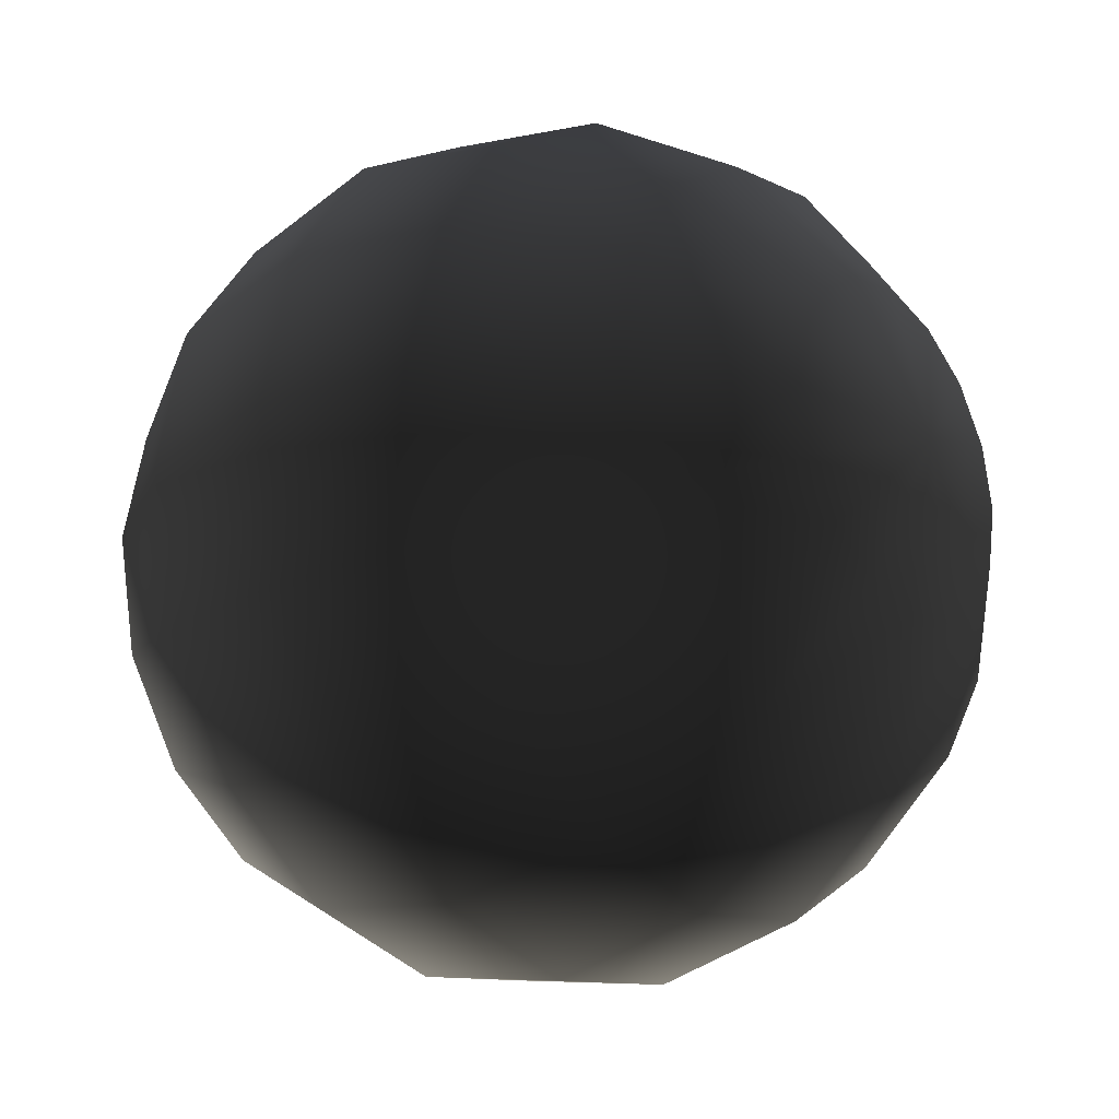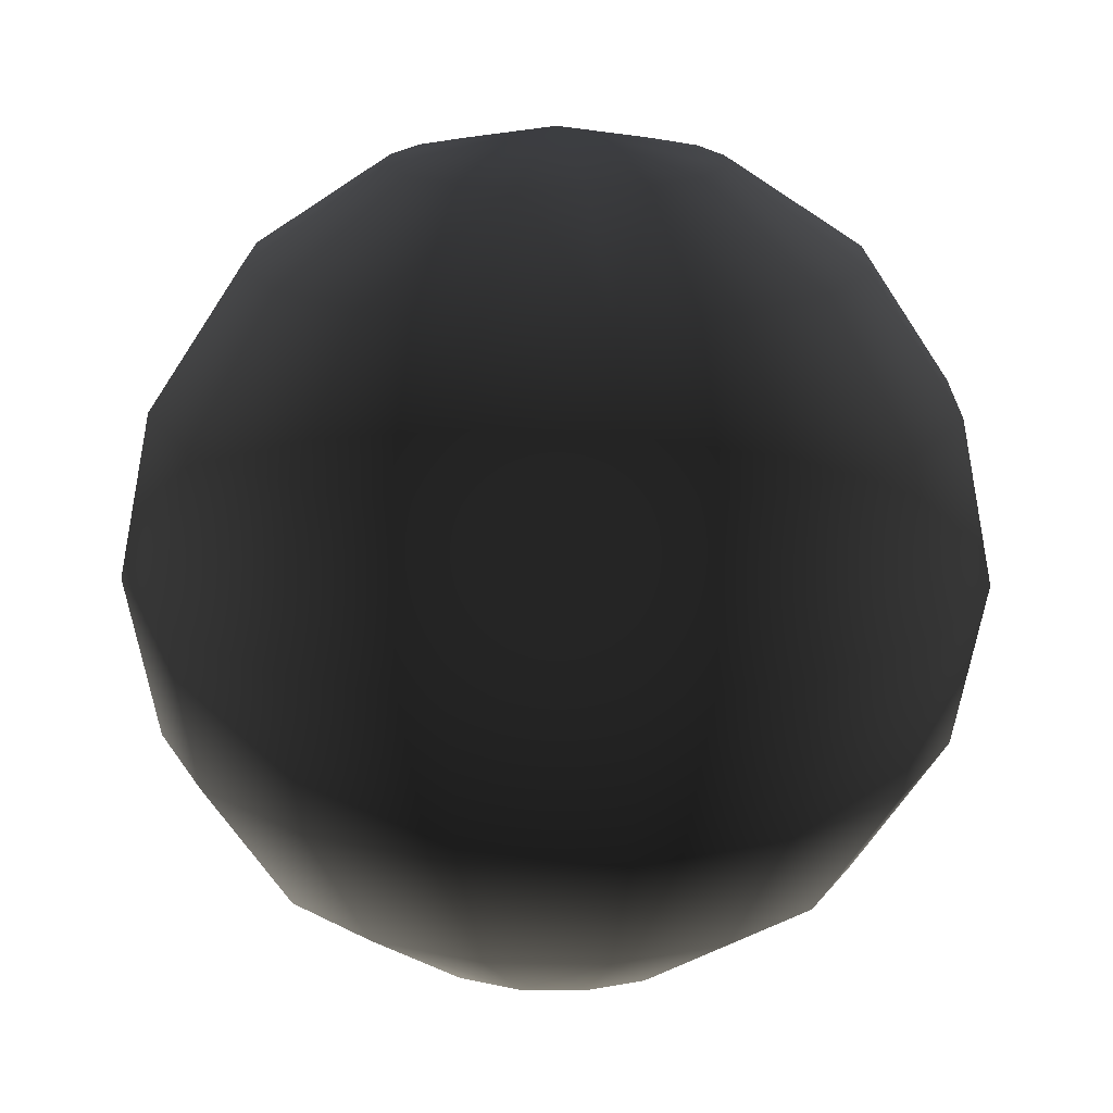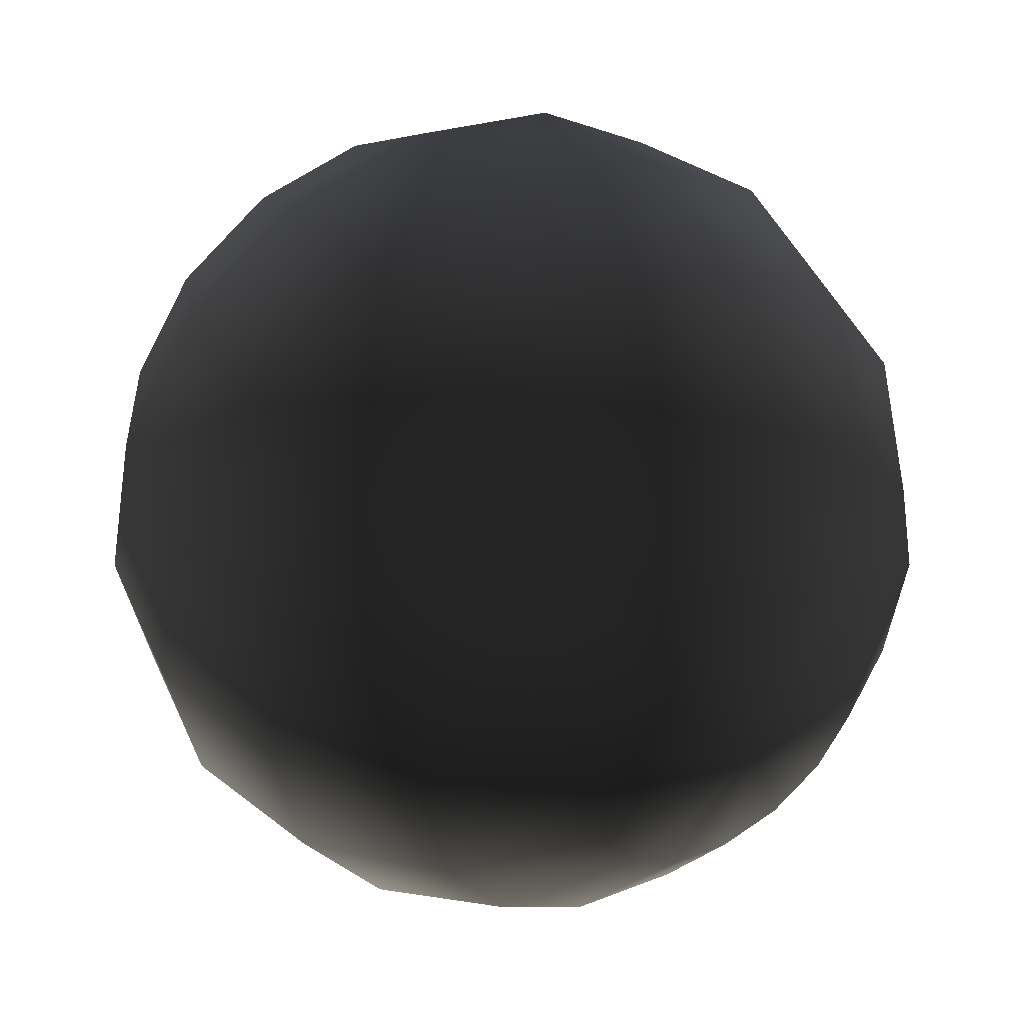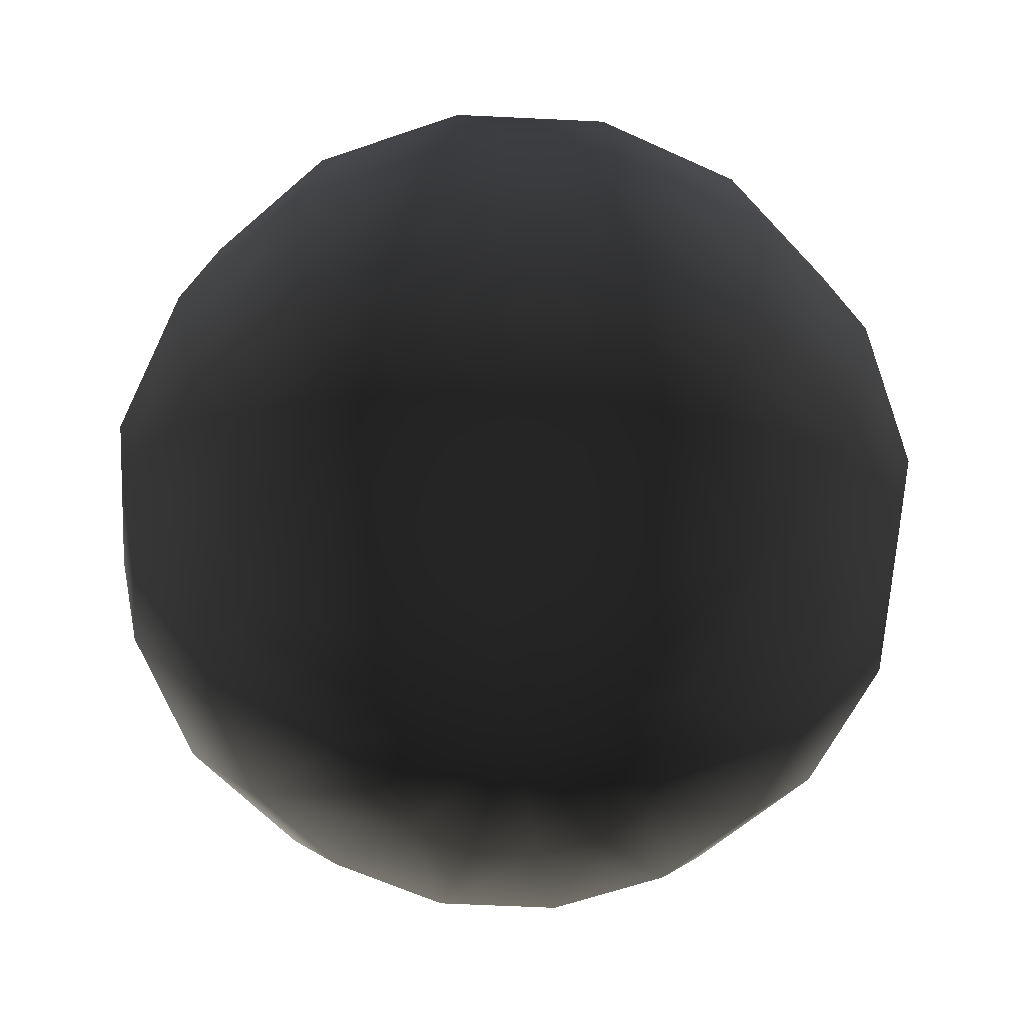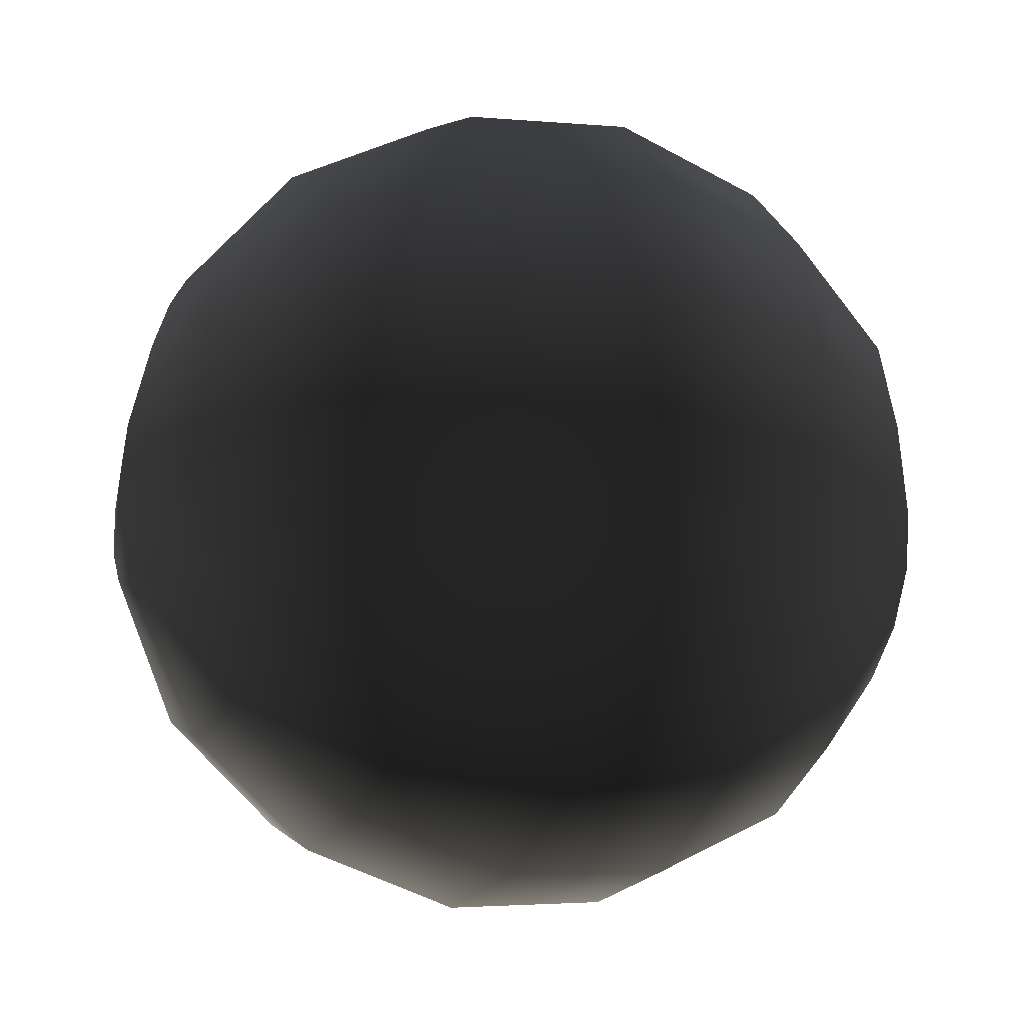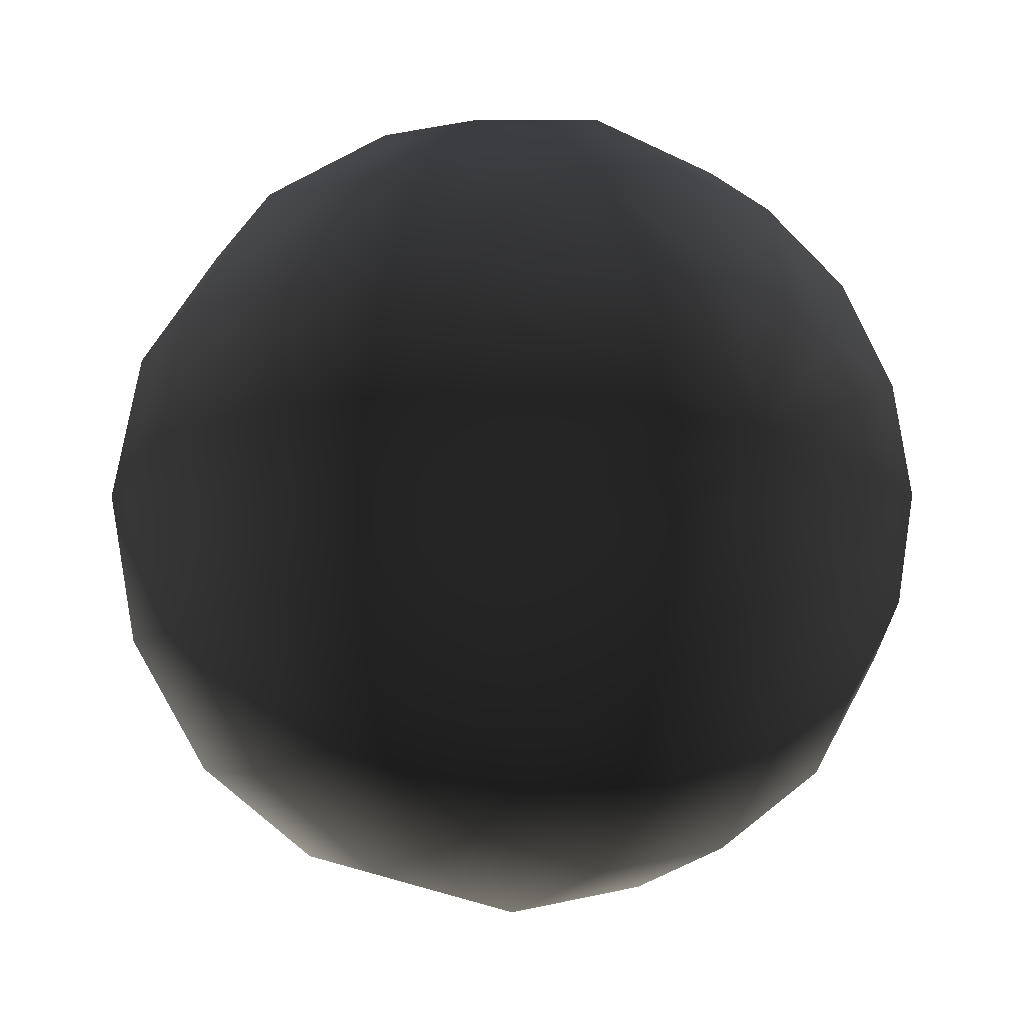
<metadata>
{"format":"obj","ext":"obj","renderer":"f3d","projection":"perspective","resolution":1024,"background":"white","views":[{"elev":-24.2,"azim":128.1,"up":"+Z"},{"elev":17.2,"azim":-32.1,"up":"+Y"},{"elev":41.9,"azim":146.2,"up":"+Z"},{"elev":-60.1,"azim":143.4,"up":"+Y"},{"elev":-32.7,"azim":-112.9,"up":"+Z"},{"elev":-11.8,"azim":146.5,"up":"+Z"}]}
</metadata>
<code>
v 0.3827 0.9239 0
v 0.3536 0.9239 0.1464
v 0.2706 0.9239 0.2706
v 0.1464 0.9239 0.3536
v 2.343e-17 0.9239 0.3827
v -0.1464 0.9239 0.3536
v -0.2706 0.9239 0.2706
v -0.3536 0.9239 0.1464
v -0.3827 0.9239 4.687e-17
v -0.3536 0.9239 -0.1464
v -0.2706 0.9239 -0.2706
v -0.1464 0.9239 -0.3536
v -7.03e-17 0.9239 -0.3827
v 0.1464 0.9239 -0.3536
v 0.2706 0.9239 -0.2706
v 0.3536 0.9239 -0.1464
v 0.7071 0.7071 0
v 0.6533 0.7071 0.2706
v 0.5 0.7071 0.5
v 0.2706 0.7071 0.6533
v 4.33e-17 0.7071 0.7071
v -0.2706 0.7071 0.6533
v -0.5 0.7071 0.5
v -0.6533 0.7071 0.2706
v -0.7071 0.7071 8.66e-17
v -0.6533 0.7071 -0.2706
v -0.5 0.7071 -0.5
v -0.2706 0.7071 -0.6533
v -1.299e-16 0.7071 -0.7071
v 0.2706 0.7071 -0.6533
v 0.5 0.7071 -0.5
v 0.6533 0.7071 -0.2706
v 0.9239 0.3827 0
v 0.8536 0.3827 0.3536
v 0.6533 0.3827 0.6533
v 0.3536 0.3827 0.8536
v 5.657e-17 0.3827 0.9239
v -0.3536 0.3827 0.8536
v -0.6533 0.3827 0.6533
v -0.8536 0.3827 0.3536
v -0.9239 0.3827 1.131e-16
v -0.8536 0.3827 -0.3536
v -0.6533 0.3827 -0.6533
v -0.3536 0.3827 -0.8536
v -1.697e-16 0.3827 -0.9239
v 0.3536 0.3827 -0.8536
v 0.6533 0.3827 -0.6533
v 0.8536 0.3827 -0.3536
v 1 6.123e-17 0
v 0.9239 6.123e-17 0.3827
v 0.7071 6.123e-17 0.7071
v 0.3827 6.123e-17 0.9239
v 6.123e-17 6.123e-17 1
v -0.3827 6.123e-17 0.9239
v -0.7071 6.123e-17 0.7071
v -0.9239 6.123e-17 0.3827
v -1 6.123e-17 1.225e-16
v -0.9239 6.123e-17 -0.3827
v -0.7071 6.123e-17 -0.7071
v -0.3827 6.123e-17 -0.9239
v -1.837e-16 6.123e-17 -1
v 0.3827 6.123e-17 -0.9239
v 0.7071 6.123e-17 -0.7071
v 0.9239 6.123e-17 -0.3827
v 0.9239 -0.3827 0
v 0.8536 -0.3827 0.3536
v 0.6533 -0.3827 0.6533
v 0.3536 -0.3827 0.8536
v 5.657e-17 -0.3827 0.9239
v -0.3536 -0.3827 0.8536
v -0.6533 -0.3827 0.6533
v -0.8536 -0.3827 0.3536
v -0.9239 -0.3827 1.131e-16
v -0.8536 -0.3827 -0.3536
v -0.6533 -0.3827 -0.6533
v -0.3536 -0.3827 -0.8536
v -1.697e-16 -0.3827 -0.9239
v 0.3536 -0.3827 -0.8536
v 0.6533 -0.3827 -0.6533
v 0.8536 -0.3827 -0.3536
v 0.7071 -0.7071 0
v 0.6533 -0.7071 0.2706
v 0.5 -0.7071 0.5
v 0.2706 -0.7071 0.6533
v 4.33e-17 -0.7071 0.7071
v -0.2706 -0.7071 0.6533
v -0.5 -0.7071 0.5
v -0.6533 -0.7071 0.2706
v -0.7071 -0.7071 8.66e-17
v -0.6533 -0.7071 -0.2706
v -0.5 -0.7071 -0.5
v -0.2706 -0.7071 -0.6533
v -1.299e-16 -0.7071 -0.7071
v 0.2706 -0.7071 -0.6533
v 0.5 -0.7071 -0.5
v 0.6533 -0.7071 -0.2706
v 0.3827 -0.9239 0
v 0.3536 -0.9239 0.1464
v 0.2706 -0.9239 0.2706
v 0.1464 -0.9239 0.3536
v 2.343e-17 -0.9239 0.3827
v -0.1464 -0.9239 0.3536
v -0.2706 -0.9239 0.2706
v -0.3536 -0.9239 0.1464
v -0.3827 -0.9239 4.687e-17
v -0.3536 -0.9239 -0.1464
v -0.2706 -0.9239 -0.2706
v -0.1464 -0.9239 -0.3536
v -7.03e-17 -0.9239 -0.3827
v 0.1464 -0.9239 -0.3536
v 0.2706 -0.9239 -0.2706
v 0.3536 -0.9239 -0.1464
v 0 1 0
v 0 -1 0
g invsphere
f 1 17 18
f 1 16 32
f 1 2 113
f 2 1 18
f 2 3 113
f 3 2 18
f 3 19 20
f 3 4 113
f 4 3 20
f 4 5 113
f 5 4 20
f 5 21 22
f 5 6 113
f 6 5 22
f 6 7 113
f 7 6 22
f 7 23 24
f 7 8 113
f 8 7 24
f 8 9 113
f 9 8 24
f 9 25 26
f 9 10 113
f 10 9 26
f 10 11 113
f 11 10 26
f 11 27 28
f 11 12 113
f 12 11 28
f 12 13 113
f 13 12 28
f 13 29 30
f 13 14 113
f 14 13 30
f 14 15 113
f 15 14 30
f 15 31 32
f 15 16 113
f 16 15 32
f 16 1 113
f 17 1 32
f 17 32 33
f 18 17 33
f 18 34 35
f 19 3 18
f 19 18 35
f 20 19 35
f 20 36 37
f 21 5 20
f 21 20 37
f 22 21 37
f 22 38 39
f 23 7 22
f 23 22 39
f 24 23 39
f 24 40 41
f 25 9 24
f 25 24 41
f 26 25 41
f 26 42 43
f 27 11 26
f 27 26 43
f 28 27 43
f 28 44 45
f 29 13 28
f 29 28 45
f 30 29 45
f 30 46 47
f 31 15 30
f 31 30 47
f 32 48 33
f 32 31 47
f 33 49 50
f 33 48 64
f 34 18 33
f 34 33 50
f 35 34 50
f 35 51 52
f 36 20 35
f 36 35 52
f 37 36 52
f 37 53 54
f 38 22 37
f 38 37 54
f 39 38 54
f 39 55 56
f 40 24 39
f 40 39 56
f 41 40 56
f 41 57 58
f 42 26 41
f 42 41 58
f 43 42 58
f 43 59 60
f 44 28 43
f 44 43 60
f 45 44 60
f 45 61 62
f 46 30 45
f 46 45 62
f 47 46 62
f 47 63 64
f 48 32 47
f 48 47 64
f 49 33 64
f 49 64 65
f 50 49 65
f 50 66 67
f 51 35 50
f 51 50 67
f 52 51 67
f 52 68 69
f 53 37 52
f 53 52 69
f 54 53 69
f 54 70 71
f 55 39 54
f 55 54 71
f 56 55 71
f 56 72 73
f 57 41 56
f 57 56 73
f 58 57 73
f 58 74 75
f 59 43 58
f 59 58 75
f 60 59 75
f 60 76 77
f 61 45 60
f 61 60 77
f 62 61 77
f 62 78 79
f 63 47 62
f 63 62 79
f 64 80 65
f 64 63 79
f 65 81 82
f 65 80 96
f 66 50 65
f 66 65 82
f 67 66 82
f 67 83 84
f 68 52 67
f 68 67 84
f 69 68 84
f 69 85 86
f 70 54 69
f 70 69 86
f 71 70 86
f 71 87 88
f 72 56 71
f 72 71 88
f 73 72 88
f 73 89 90
f 74 58 73
f 74 73 90
f 75 74 90
f 75 91 92
f 76 60 75
f 76 75 92
f 77 76 92
f 77 93 94
f 78 62 77
f 78 77 94
f 79 78 94
f 79 95 96
f 80 64 79
f 80 79 96
f 81 65 96
f 81 96 97
f 82 81 97
f 82 98 99
f 83 67 82
f 83 82 99
f 84 83 99
f 84 100 101
f 85 69 84
f 85 84 101
f 86 85 101
f 86 102 103
f 87 71 86
f 87 86 103
f 88 87 103
f 88 104 105
f 89 73 88
f 89 88 105
f 90 89 105
f 90 106 107
f 91 75 90
f 91 90 107
f 92 91 107
f 92 108 109
f 93 77 92
f 93 92 109
f 94 93 109
f 94 110 111
f 95 79 94
f 95 94 111
f 96 112 97
f 96 95 111
f 97 112 114
f 98 82 97
f 98 97 114
f 99 98 114
f 100 84 99
f 100 99 114
f 101 100 114
f 102 86 101
f 102 101 114
f 103 102 114
f 104 88 103
f 104 103 114
f 105 104 114
f 106 90 105
f 106 105 114
f 107 106 114
f 108 92 107
f 108 107 114
f 109 108 114
f 110 94 109
f 110 109 114
f 111 110 114
f 112 96 111
f 112 111 114

</code>
